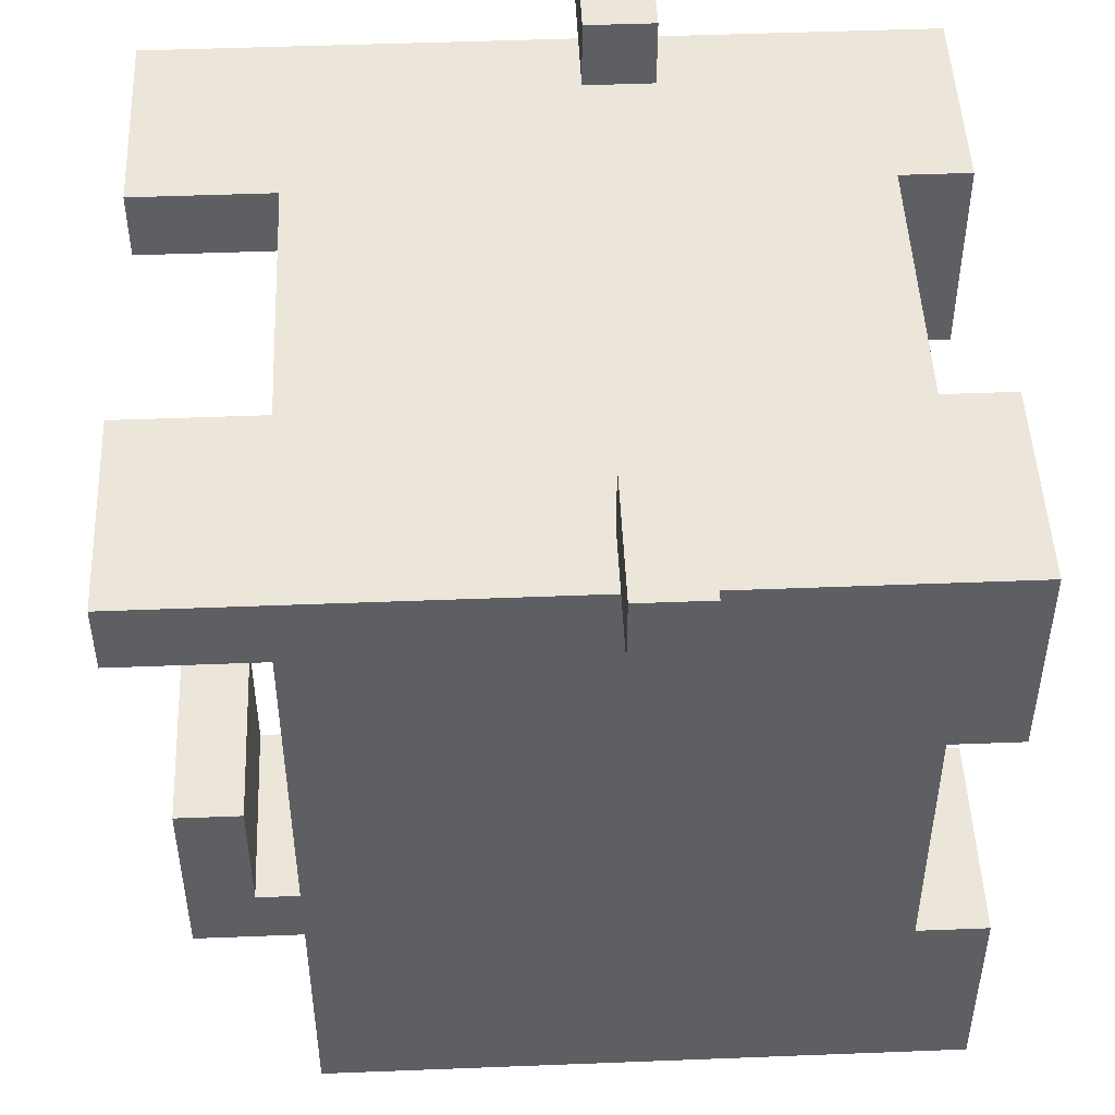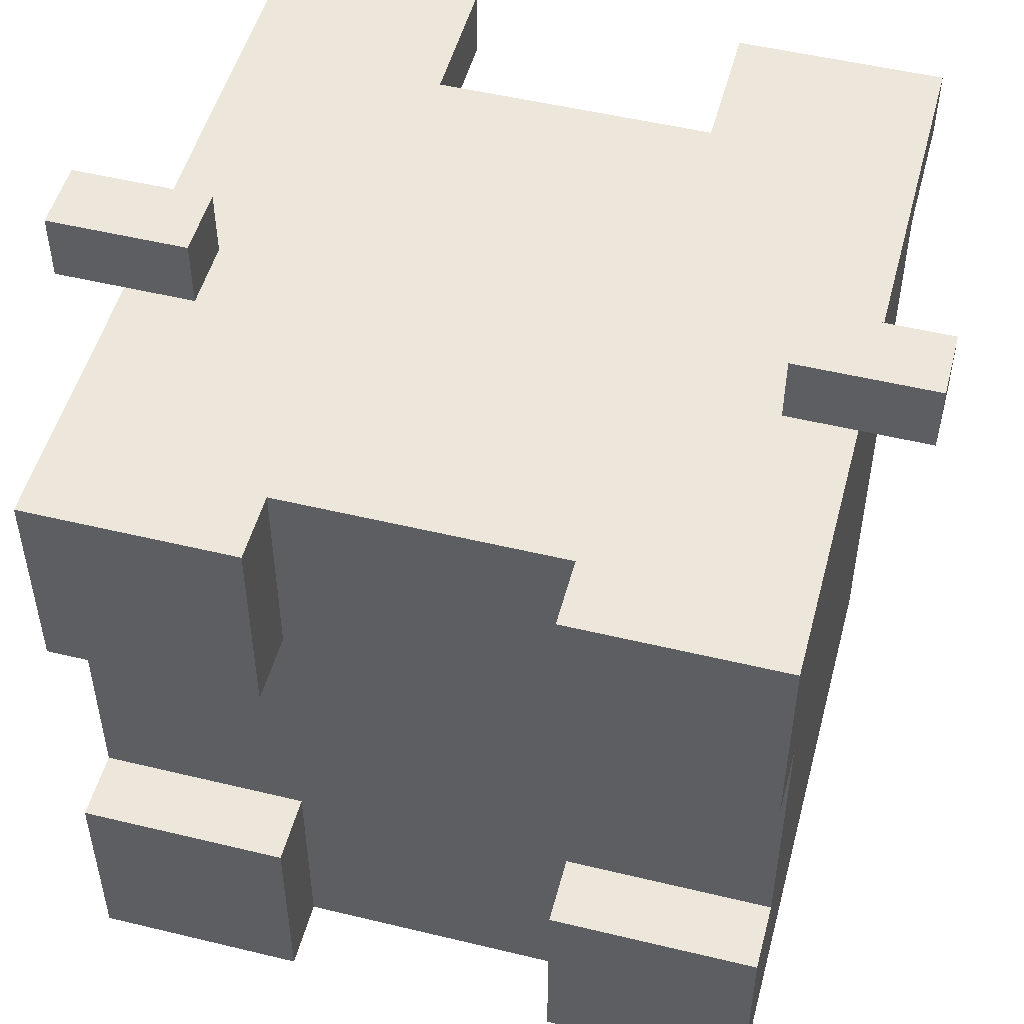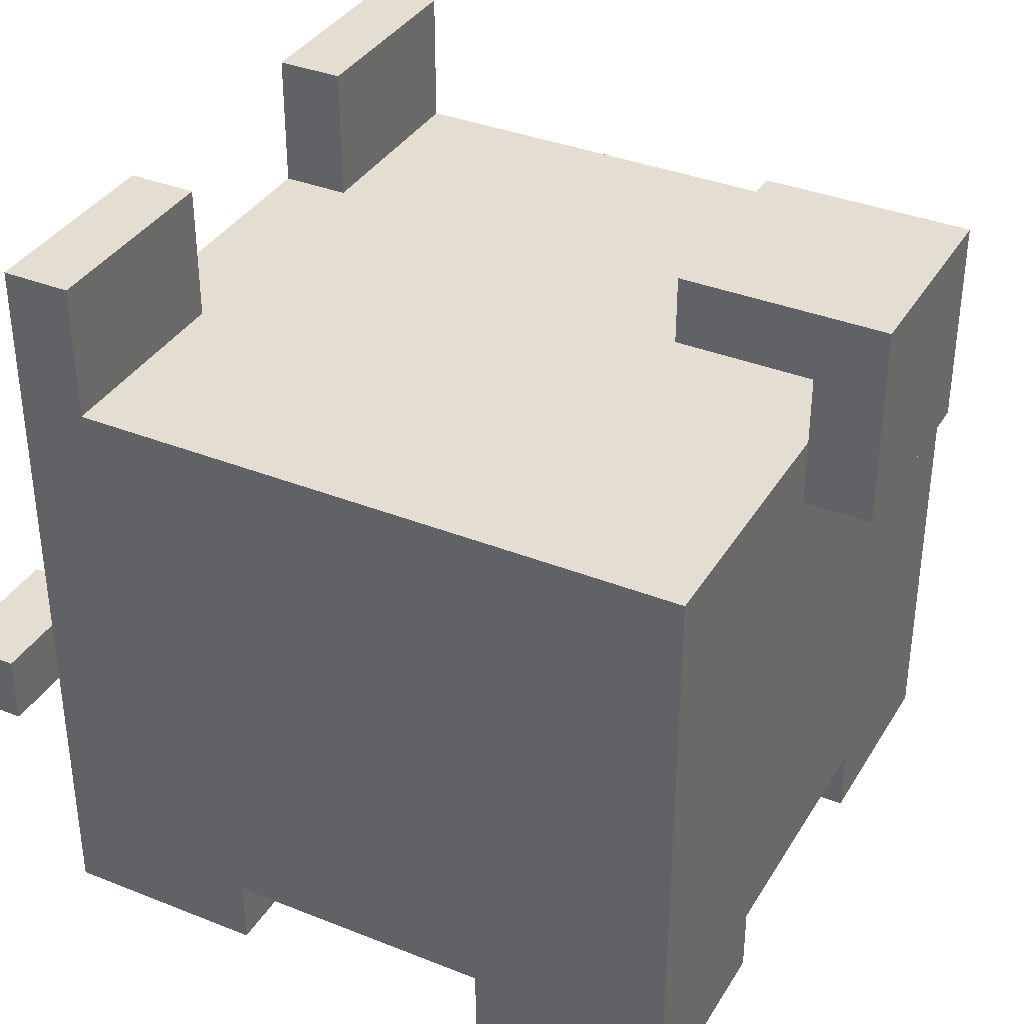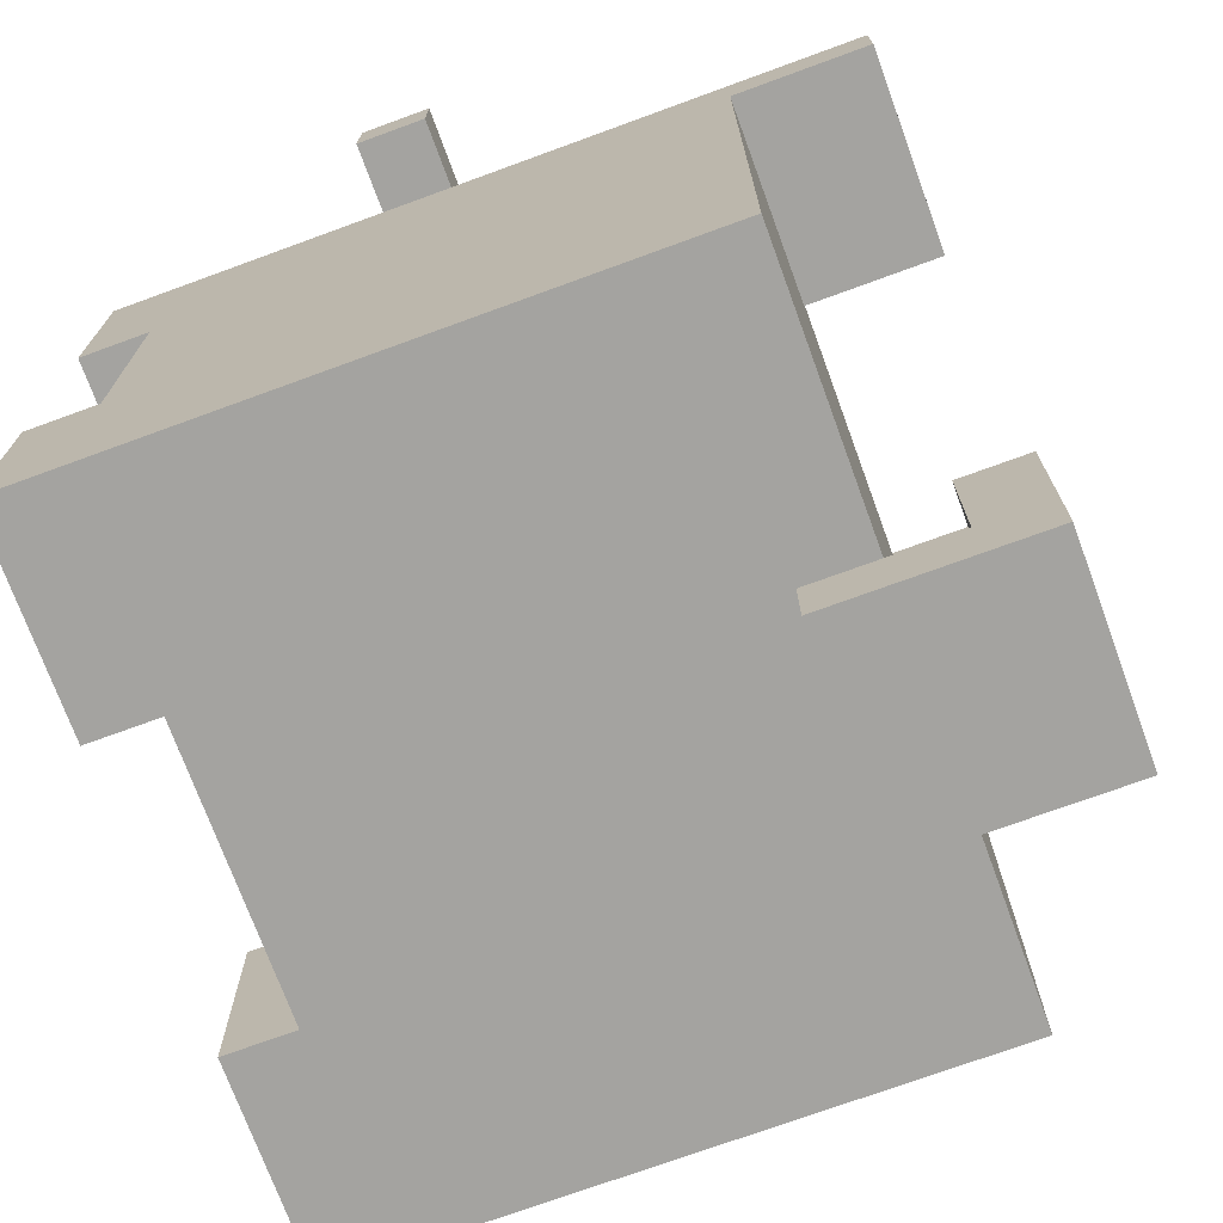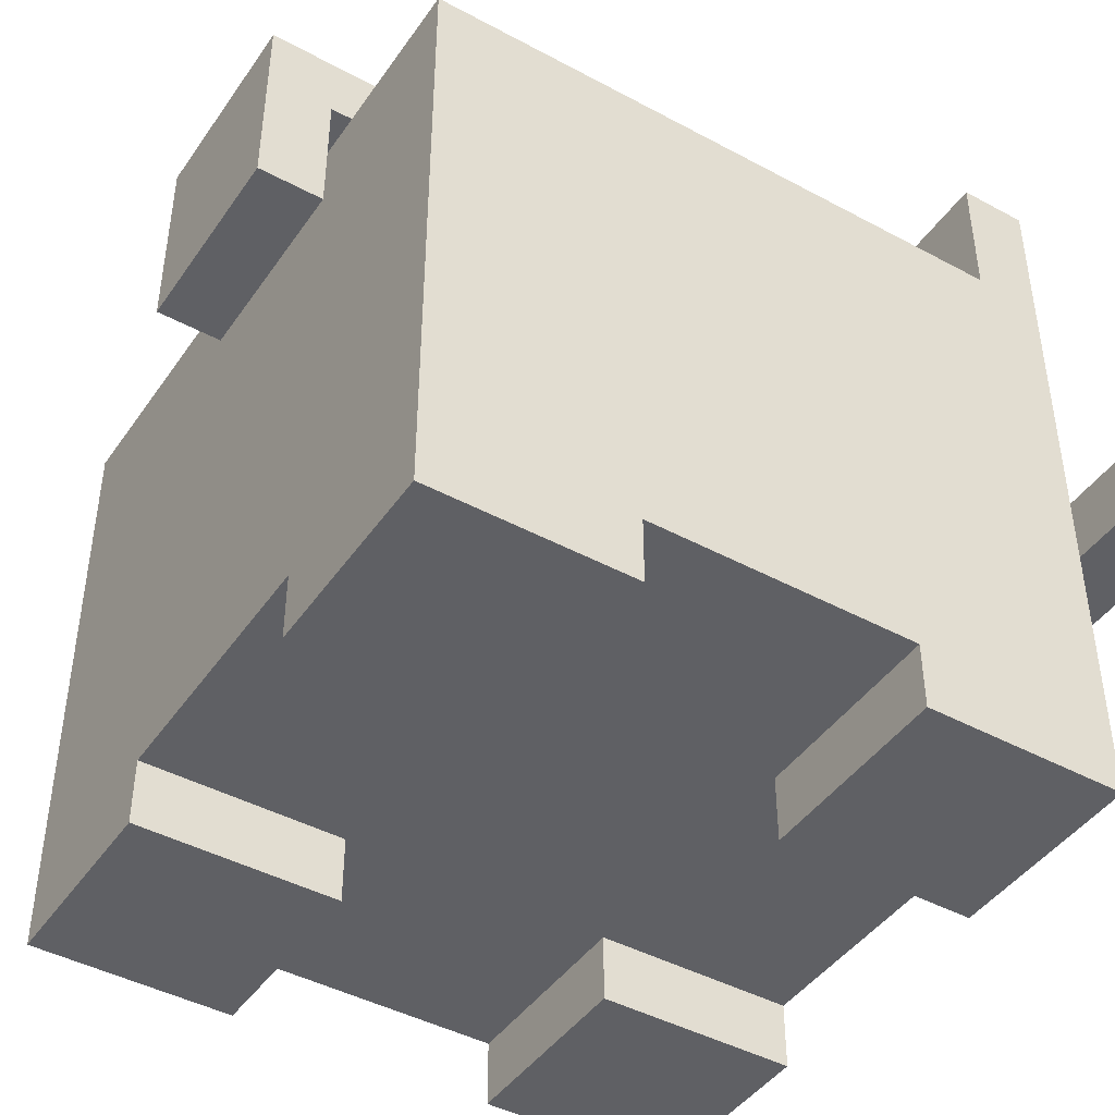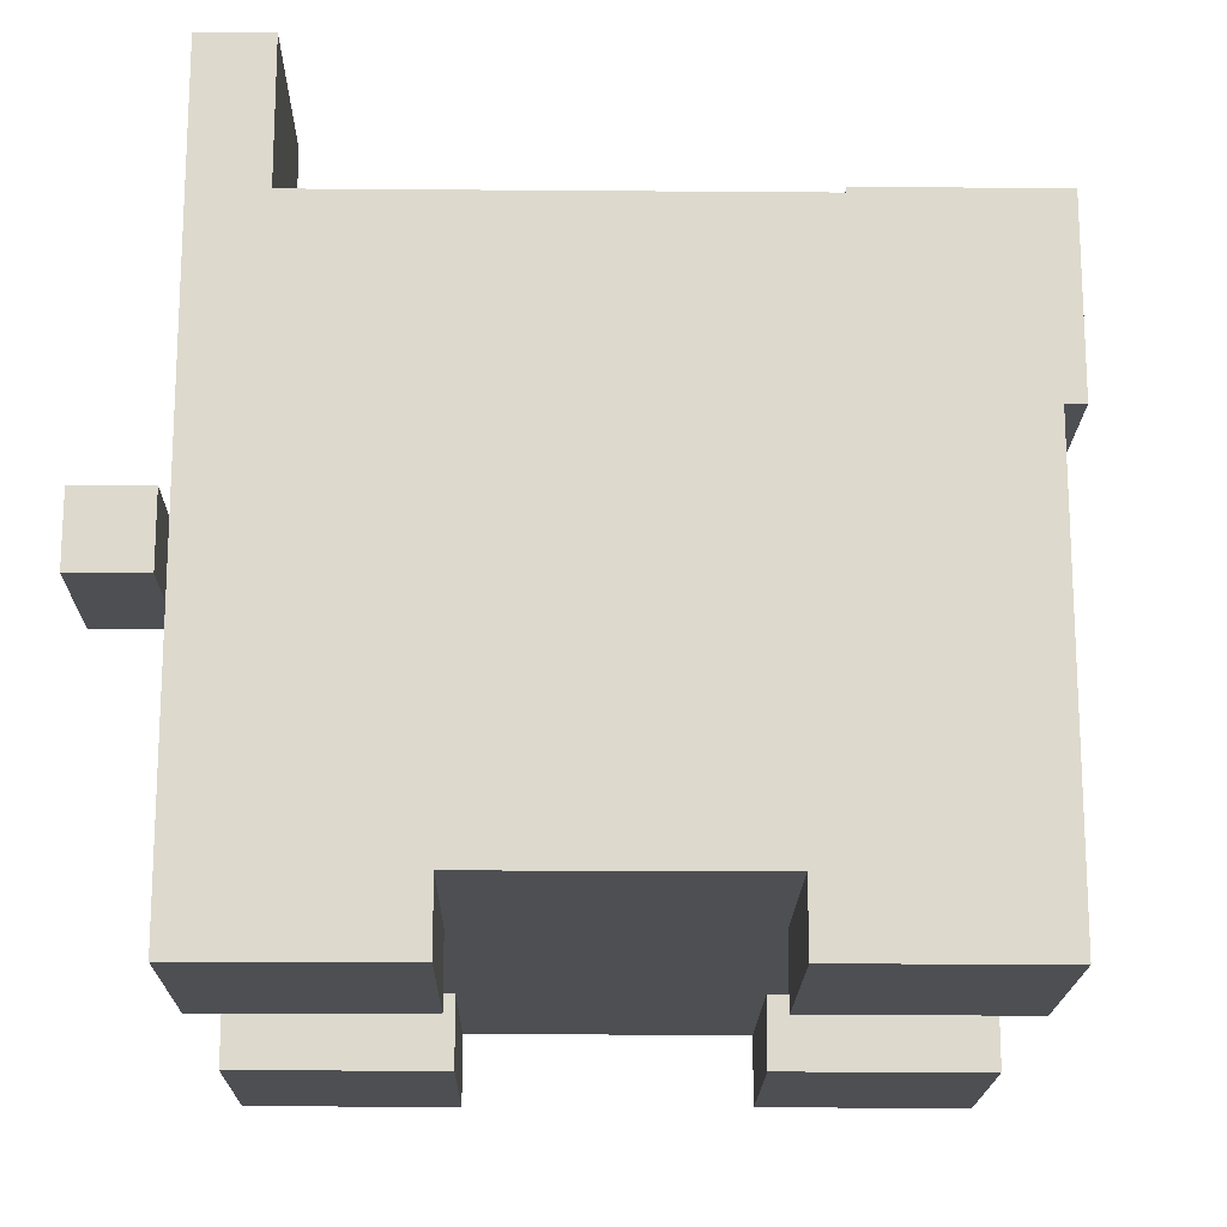
<metadata>
{"format":"obj","ext":"obj","renderer":"f3d","projection":"perspective","resolution":1024,"background":"white","views":[{"elev":48.5,"azim":-92.5,"up":"+Z"},{"elev":50.8,"azim":14.8,"up":"+Z"},{"elev":36.2,"azim":117.5,"up":"+Y"},{"elev":-72.9,"azim":110.1,"up":"+Z"},{"elev":-44.0,"azim":-122.3,"up":"+Y"},{"elev":-17.8,"azim":89.1,"up":"+Y"}]}
</metadata>
<code>
o
v -1.2 0.5 0.2
v -1.2 0.5 0.1
v -1.2 0.6 0.2
v -1.2 0.6 0.1
v -1.1 0.1 0.1
v -1.1 0.1 -0.2
v -1.1 0.1 -0.6
v -1.1 0.1 -0.9
v -1.1 0.2 -0.2
v -1.1 0.2 -0.6
v -1.1 0.5 0.1
v -1.1 0.6 0.1
v -1.1 1 0.1
v -1.1 1 -5.96e-08
v -1.1 1 -0.9
v -1.1 1.2 0.1
v -1.1 1.2 -5.96e-08
v -0.8 0.9 -0.9
v -0.8 0.9 -1
v -0.8 1 -0.9
v -0.8 1.1 -0.7
v -0.8 1.1 -0.9
v -0.8 1.2 -0.7
v -0.8 1.2 -1
v -0.4 0.1 0.1
v -0.4 0.1 -0.2
v -0.4 0.1 -0.6
v -0.4 0.1 -0.9
v -0.4 0.2 0.1
v -0.4 0.2 -5.96e-08
v -0.4 0.2 -0.2
v -0.4 0.2 -0.6
v -0.4 0.2 -0.9
v -0.4 1 0.1
v -0.4 1 -5.96e-08
v -0.4 1.2 0.1
v -0.4 1.2 -5.96e-08
v -0.2 0.5 0.2
v -0.2 0.5 0.1
v -0.2 0.6 0.2
v -0.2 0.6 0.1
v -1 0.5 0.2
v -1 0.5 0.1
v -1 0.6 0.2
v -1 0.6 0.1
v -0.8 0.1 0.1
v -0.8 0.1 -0.2
v -0.8 0.1 -0.6
v -0.8 0.1 -0.9
v -0.8 0.2 0.1
v -0.8 0.2 -5.96e-08
v -0.8 0.2 -0.2
v -0.8 0.2 -0.6
v -0.8 0.2 -0.9
v -0.8 1 0.1
v -0.8 1 -5.96e-08
v -0.8 1.2 0.1
v -0.8 1.2 -5.96e-08
v -0.5 0.9 -0.9
v -0.5 0.9 -1
v -0.5 1 -0.9
v -0.5 1.1 -0.7
v -0.5 1.1 -0.9
v -0.5 1.2 -0.7
v -0.5 1.2 -1
v -0.1 0.1 0.1
v -0.1 0.1 -0.2
v -0.1 0.1 -0.6
v -0.1 0.1 -0.9
v -0.1 0.2 -0.2
v -0.1 0.2 -0.6
v -0.1 0.5 0.1
v -0.1 0.6 0.1
v -0.1 1 0.1
v -0.1 1 -5.96e-08
v -0.1 1 -0.9
v -0.1 1.2 0.1
v -0.1 1.2 -5.96e-08
v 1.192e-07 0.5 0.2
v 1.192e-07 0.5 0.1
v 1.192e-07 0.6 0.2
v 1.192e-07 0.6 0.1
v -1.2 0.5 0.2
v -1.2 0.6 0.2
v -1 0.5 0.2
v -1 0.6 0.2
v -0.2 0.5 0.2
v -0.2 0.6 0.2
v 1.192e-07 0.5 0.2
v 1.192e-07 0.6 0.2
v -1.1 0.1 0.1
v -1.1 0.5 0.1
v -1.1 0.6 0.1
v -1.1 1 0.1
v -1.1 1.2 0.1
v -1 0.5 0.1
v -1 0.6 0.1
v -1 1 0.1
v -1 1.1 0.1
v -0.9 0.7 0.1
v -0.9 0.9 0.1
v -0.9 1 0.1
v -0.9 1.1 0.1
v -0.8 0.1 0.1
v -0.8 0.2 0.1
v -0.8 0.3 0.1
v -0.8 0.8 0.1
v -0.8 0.9 0.1
v -0.8 1 0.1
v -0.8 1.2 0.1
v -0.7 0.5 0.1
v -0.7 0.6 0.1
v -0.7 0.7 0.1
v -0.7 0.8 0.1
v -0.7 0.9 0.1
v -0.5 0.5 0.1
v -0.5 0.6 0.1
v -0.5 0.7 0.1
v -0.5 0.8 0.1
v -0.5 0.9 0.1
v -0.4 0.1 0.1
v -0.4 0.2 0.1
v -0.4 0.3 0.1
v -0.4 0.8 0.1
v -0.4 0.9 0.1
v -0.4 1 0.1
v -0.4 1.2 0.1
v -0.3 0.7 0.1
v -0.3 0.9 0.1
v -0.3 1 0.1
v -0.3 1.1 0.1
v -0.2 0.5 0.1
v -0.2 0.6 0.1
v -0.2 1 0.1
v -0.2 1.1 0.1
v -0.1 0.1 0.1
v -0.1 0.5 0.1
v -0.1 0.6 0.1
v -0.1 1 0.1
v -0.1 1.2 0.1
v -1.1 0.1 -0.6
v -1.1 0.2 -0.6
v -0.8 0.1 -0.6
v -0.8 0.2 -0.6
v -0.4 0.1 -0.6
v -0.4 0.2 -0.6
v -0.1 0.1 -0.6
v -0.1 0.2 -0.6
v -0.8 1.1 -0.7
v -0.8 1.2 -0.7
v -0.5 1.1 -0.7
v -0.5 1.2 -0.7
v -0.8 1 -0.9
v -0.8 1.1 -0.9
v -0.5 1 -0.9
v -0.5 1.1 -0.9
v -1.2 0.5 0.1
v -1.2 0.6 0.1
v -1.1 0.5 0.1
v -1.1 0.6 0.1
v -0.1 0.5 0.1
v -0.1 0.6 0.1
v 1.192e-07 0.5 0.1
v 1.192e-07 0.6 0.1
v -1.1 1 -5.96e-08
v -1.1 1.2 -5.96e-08
v -1 1 -5.96e-08
v -1 1.1 -5.96e-08
v -0.9 1 -5.96e-08
v -0.9 1.1 -5.96e-08
v -0.8 1 -5.96e-08
v -0.8 1.2 -5.96e-08
v -0.4 1 -5.96e-08
v -0.4 1.2 -5.96e-08
v -0.3 1 -5.96e-08
v -0.3 1.1 -5.96e-08
v -0.2 1 -5.96e-08
v -0.2 1.1 -5.96e-08
v -0.1 1 -5.96e-08
v -0.1 1.2 -5.96e-08
v -1.1 0.1 -0.2
v -1.1 0.2 -0.2
v -0.8 0.1 -0.2
v -0.8 0.2 -0.2
v -0.4 0.1 -0.2
v -0.4 0.2 -0.2
v -0.1 0.1 -0.2
v -0.1 0.2 -0.2
v -1.1 0.1 -0.9
v -1.1 1 -0.9
v -0.8 0.1 -0.9
v -0.8 0.2 -0.9
v -0.8 0.9 -0.9
v -0.8 1 -0.9
v -0.5 0.9 -0.9
v -0.5 1 -0.9
v -0.4 0.1 -0.9
v -0.4 0.2 -0.9
v -0.1 0.1 -0.9
v -0.1 1 -0.9
v -0.8 0.9 -1
v -0.8 1.2 -1
v -0.5 0.9 -1
v -0.5 1.2 -1
v -1.1 0.1 0.1
v -0.8 0.1 0.1
v -0.4 0.1 0.1
v -0.1 0.1 0.1
v -1.1 0.1 -0.2
v -0.8 0.1 -0.2
v -0.4 0.1 -0.2
v -0.1 0.1 -0.2
v -1.1 0.1 -0.6
v -0.8 0.1 -0.6
v -0.4 0.1 -0.6
v -0.1 0.1 -0.6
v -1.1 0.1 -0.9
v -0.8 0.1 -0.9
v -0.4 0.1 -0.9
v -0.1 0.1 -0.9
v -0.8 0.2 0.1
v -0.4 0.2 0.1
v -0.8 0.2 -5.96e-08
v -0.4 0.2 -5.96e-08
v -1.1 0.2 -0.2
v -0.8 0.2 -0.2
v -0.4 0.2 -0.2
v -0.1 0.2 -0.2
v -1.1 0.2 -0.6
v -0.8 0.2 -0.6
v -0.4 0.2 -0.6
v -0.1 0.2 -0.6
v -0.8 0.2 -0.9
v -0.4 0.2 -0.9
v -1.2 0.5 0.2
v -1 0.5 0.2
v -0.2 0.5 0.2
v 1.192e-07 0.5 0.2
v -1.2 0.5 0.1
v -1.1 0.5 0.1
v -1 0.5 0.1
v -0.2 0.5 0.1
v -0.1 0.5 0.1
v 1.192e-07 0.5 0.1
v -0.8 0.9 -0.9
v -0.5 0.9 -0.9
v -0.8 0.9 -1
v -0.5 0.9 -1
v -0.8 1.1 -0.7
v -0.5 1.1 -0.7
v -0.8 1.1 -0.9
v -0.5 1.1 -0.9
v -1.2 0.6 0.2
v -1 0.6 0.2
v -0.2 0.6 0.2
v 1.192e-07 0.6 0.2
v -1.2 0.6 0.1
v -1.1 0.6 0.1
v -1 0.6 0.1
v -0.2 0.6 0.1
v -0.1 0.6 0.1
v 1.192e-07 0.6 0.1
v -0.8 1 0.1
v -0.4 1 0.1
v -1.1 1 -5.96e-08
v -1 1 -5.96e-08
v -0.9 1 -5.96e-08
v -0.8 1 -5.96e-08
v -0.4 1 -5.96e-08
v -0.3 1 -5.96e-08
v -0.2 1 -5.96e-08
v -0.1 1 -5.96e-08
v -1.1 1 -0.9
v -0.8 1 -0.9
v -0.5 1 -0.9
v -0.1 1 -0.9
v -1.1 1.2 0.1
v -0.8 1.2 0.1
v -0.4 1.2 0.1
v -0.1 1.2 0.1
v -1.1 1.2 -5.96e-08
v -0.8 1.2 -5.96e-08
v -0.4 1.2 -5.96e-08
v -0.1 1.2 -5.96e-08
v -0.8 1.2 -0.7
v -0.5 1.2 -0.7
v -0.8 1.2 -1
v -0.5 1.2 -1
f 3 2 1
f 4 2 3
f 9 6 5
f 10 8 7
f 11 9 5
f 11 10 9
f 12 10 11
f 13 10 12
f 14 10 13
f 15 8 10
f 15 10 14
f 16 14 13
f 17 14 16
f 20 19 18
f 22 19 20
f 23 22 21
f 24 19 22
f 24 22 23
f 29 26 25
f 30 26 29
f 31 26 30
f 32 28 27
f 33 28 32
f 36 35 34
f 37 35 36
f 40 39 38
f 41 39 40
f 42 43 44
f 44 43 45
f 46 47 50
f 50 47 51
f 51 47 52
f 48 49 53
f 53 49 54
f 55 56 57
f 57 56 58
f 59 60 61
f 61 60 63
f 62 63 64
f 63 60 65
f 64 63 65
f 66 67 70
f 68 69 71
f 66 70 72
f 70 71 72
f 72 71 73
f 73 71 74
f 74 71 75
f 71 69 76
f 75 71 76
f 74 75 77
f 77 75 78
f 79 80 81
f 81 80 82
f 85 84 83
f 86 84 85
f 89 88 87
f 90 88 89
f 96 92 91
f 97 94 93
f 98 95 94
f 98 94 97
f 99 95 98
f 100 97 96
f 100 98 97
f 101 98 100
f 102 99 98
f 102 98 101
f 103 95 99
f 103 99 102
f 104 96 91
f 104 100 96
f 105 100 104
f 106 100 105
f 107 101 100
f 108 102 101
f 108 101 107
f 109 103 102
f 109 102 108
f 110 95 103
f 110 103 109
f 111 100 106
f 112 100 111
f 113 107 100
f 113 100 112
f 114 108 107
f 114 107 113
f 115 109 108
f 115 108 114
f 116 112 111
f 116 111 106
f 117 114 113
f 117 112 116
f 117 113 112
f 117 115 114
f 118 115 117
f 119 115 118
f 120 109 115
f 120 115 119
f 122 106 105
f 123 116 106
f 123 117 116
f 123 106 122
f 123 118 117
f 124 119 118
f 124 120 119
f 125 109 120
f 125 120 124
f 126 109 125
f 128 118 123
f 128 122 121
f 128 124 118
f 128 125 124
f 128 123 122
f 129 126 125
f 129 125 128
f 130 127 126
f 130 126 129
f 131 127 130
f 132 129 128
f 132 128 121
f 132 130 129
f 133 130 132
f 134 131 130
f 134 130 133
f 135 127 131
f 135 131 134
f 136 132 121
f 137 132 136
f 138 134 133
f 139 135 134
f 139 134 138
f 140 127 135
f 140 135 139
f 143 142 141
f 144 142 143
f 147 146 145
f 148 146 147
f 151 150 149
f 152 150 151
f 155 154 153
f 156 154 155
f 157 158 159
f 159 158 160
f 161 162 163
f 163 162 164
f 165 166 167
f 167 166 168
f 167 168 169
f 168 166 170
f 169 168 170
f 169 170 171
f 170 166 172
f 171 170 172
f 173 174 175
f 175 174 176
f 175 176 177
f 176 174 178
f 177 176 178
f 177 178 179
f 178 174 180
f 179 178 180
f 181 182 183
f 183 182 184
f 185 186 187
f 187 186 188
f 189 190 191
f 191 190 192
f 192 190 193
f 193 190 194
f 192 193 195
f 192 195 198
f 195 196 198
f 197 198 199
f 198 196 200
f 199 198 200
f 201 202 203
f 203 202 204
f 209 206 205
f 210 206 209
f 211 208 207
f 212 208 211
f 217 214 213
f 218 214 217
f 219 216 215
f 220 216 219
f 223 222 221
f 224 222 223
f 226 224 223
f 227 224 226
f 229 227 226
f 229 228 227
f 229 226 225
f 230 228 229
f 231 228 230
f 232 228 231
f 233 231 230
f 234 231 233
f 239 236 235
f 240 236 239
f 241 236 240
f 242 238 237
f 243 238 242
f 244 238 243
f 247 246 245
f 248 246 247
f 251 250 249
f 252 250 251
f 253 254 257
f 257 254 258
f 258 254 259
f 255 256 260
f 260 256 261
f 261 256 262
f 263 264 268
f 268 264 269
f 266 267 273
f 271 272 273
f 270 271 273
f 269 270 273
f 268 269 273
f 267 268 273
f 265 266 273
f 273 272 274
f 274 272 275
f 275 272 276
f 277 278 281
f 281 278 282
f 279 280 283
f 283 280 284
f 285 286 287
f 287 286 288

</code>
